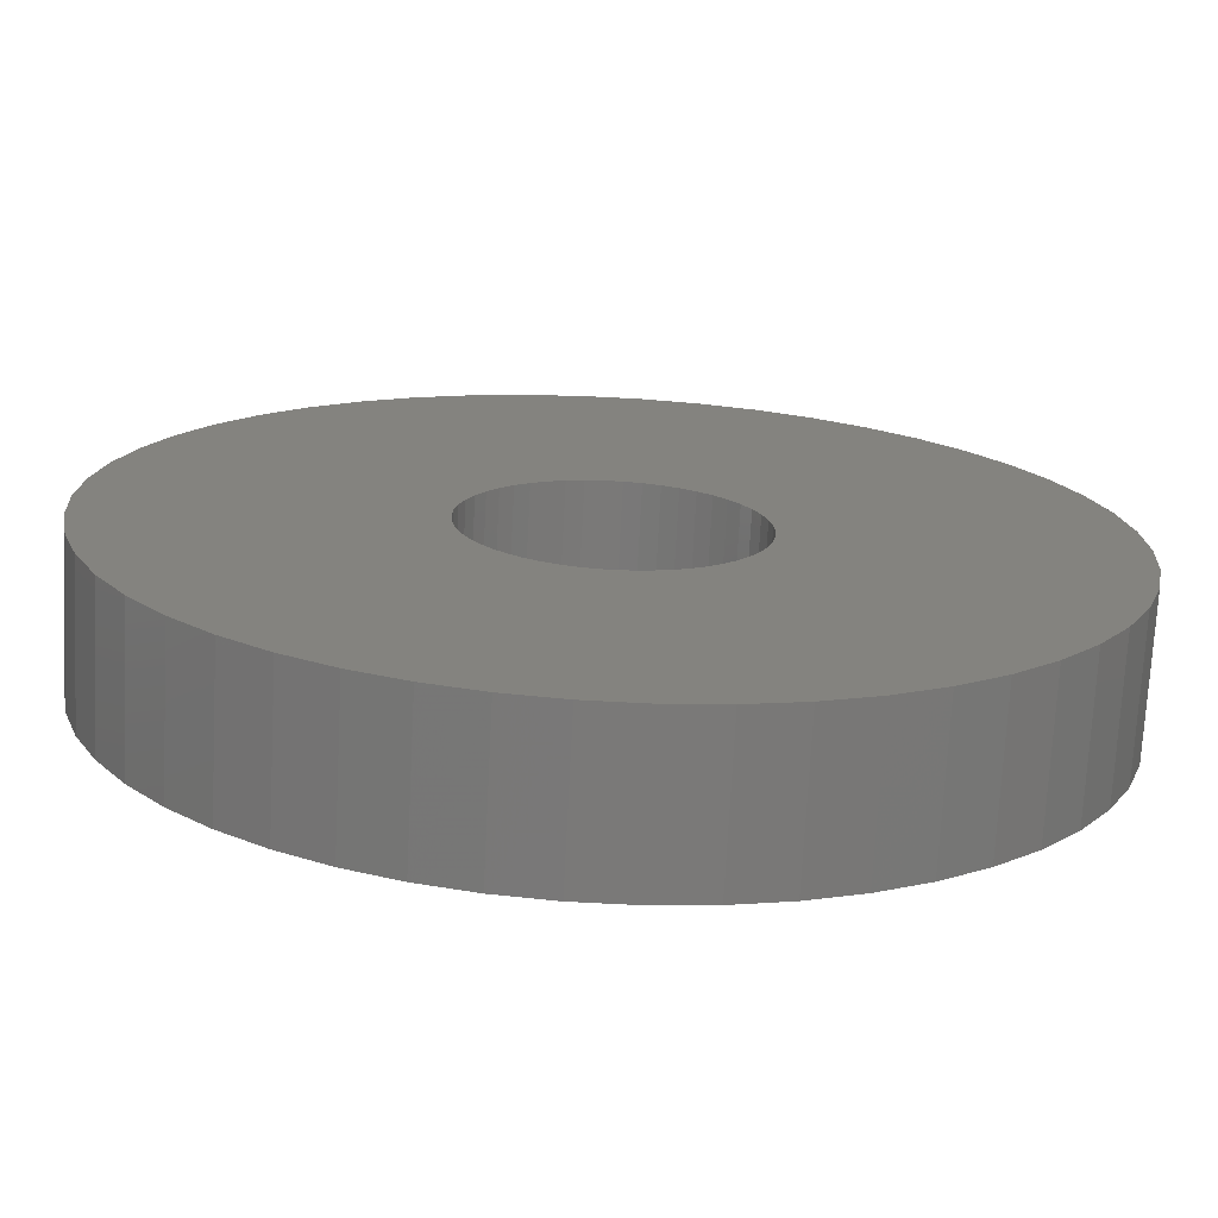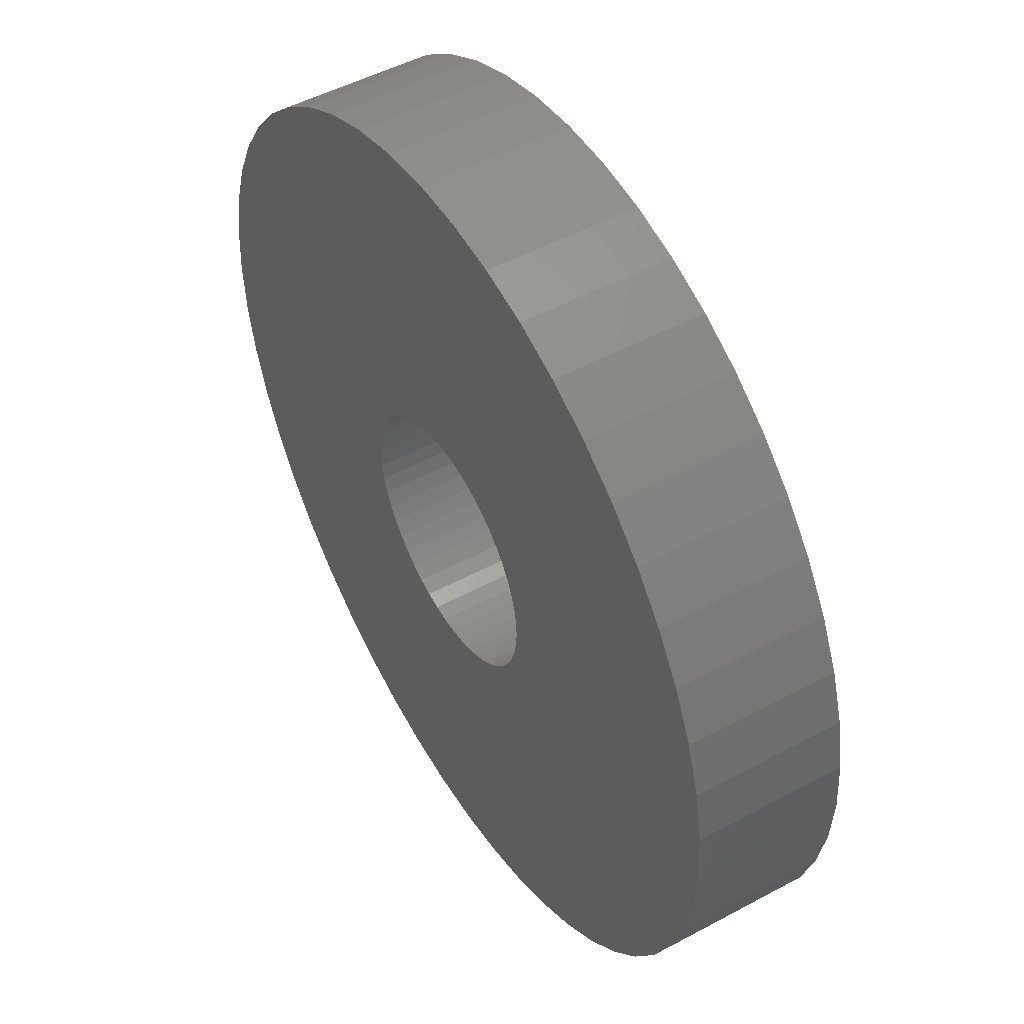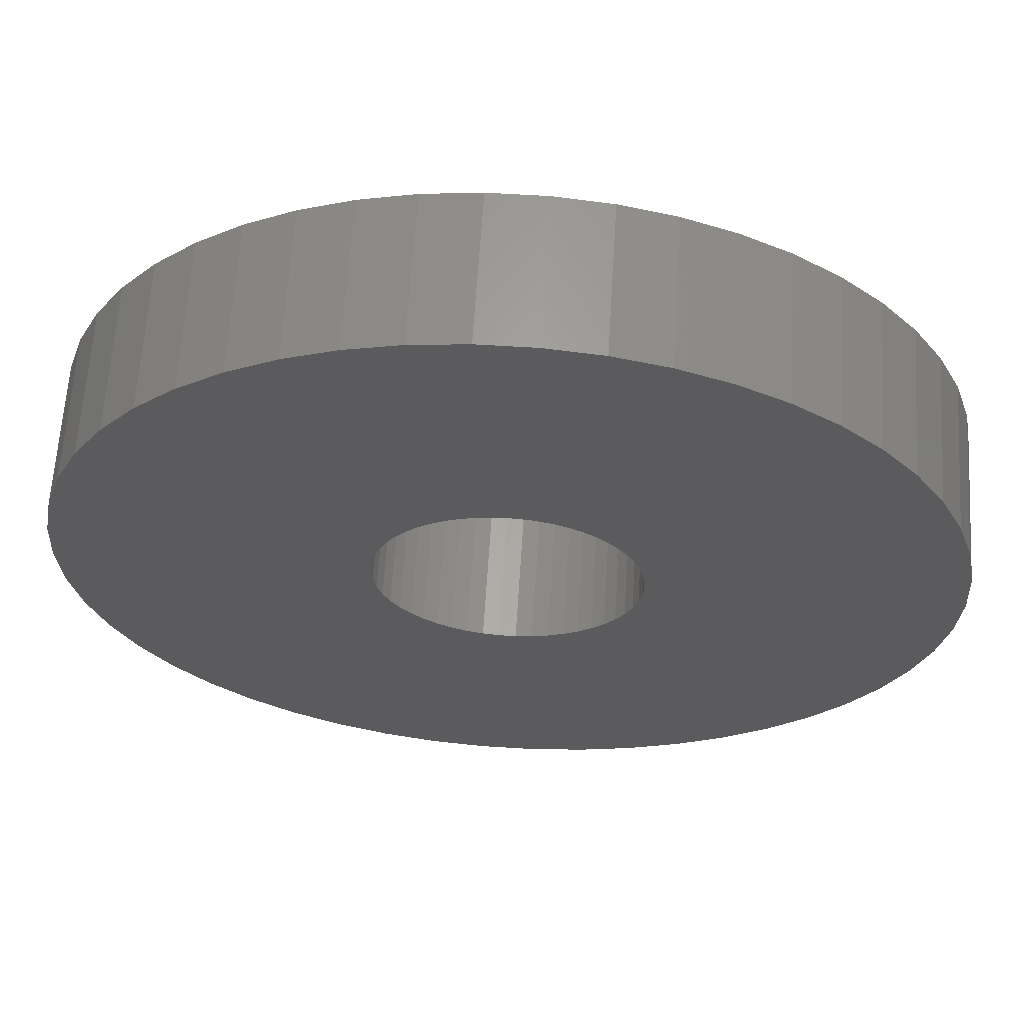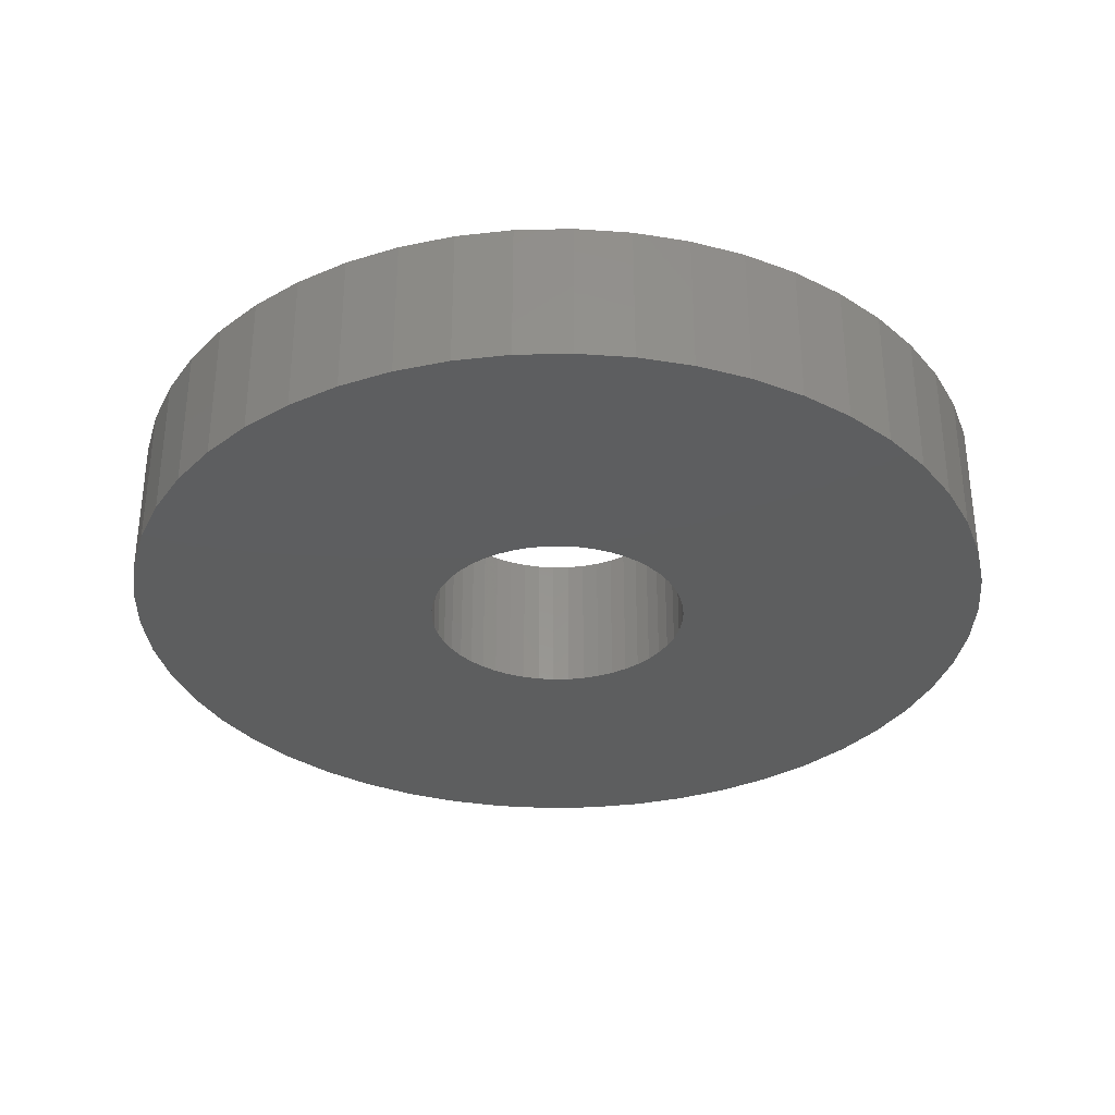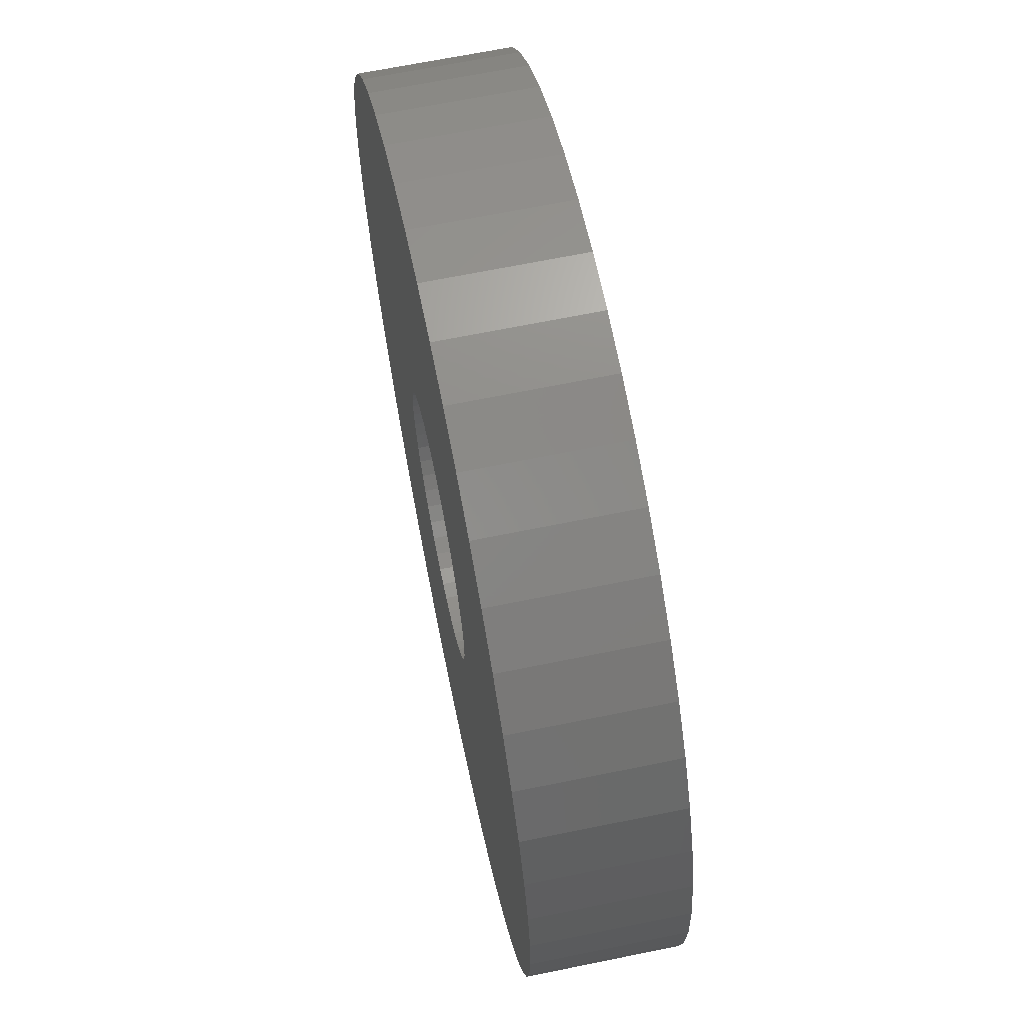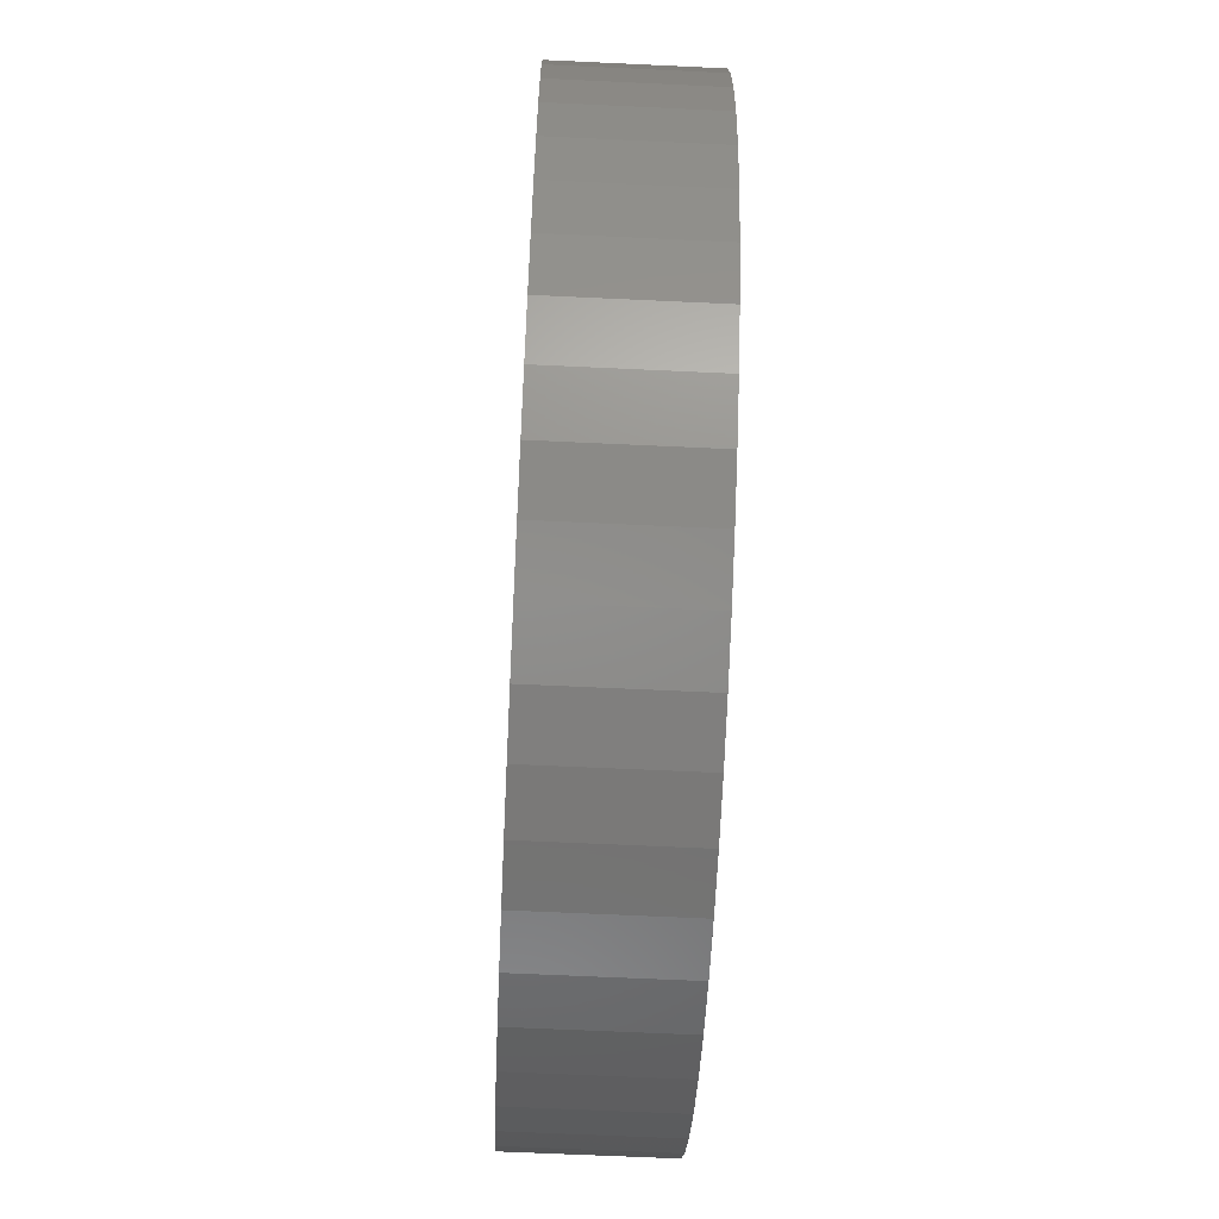
<metadata>
{"format":"stl","ext":"stl","renderer":"f3d","projection":"perspective","resolution":1024,"background":"white","views":[{"elev":-72.5,"azim":177.0,"up":"+Y"},{"elev":49.7,"azim":-120.7,"up":"+Y"},{"elev":63.1,"azim":-176.4,"up":"+Y"},{"elev":-33.4,"azim":138.5,"up":"+Z"},{"elev":66.5,"azim":-101.6,"up":"+Y"},{"elev":-65.1,"azim":87.3,"up":"+Y"}]}
</metadata>
<code>
# stl→obj: 200 verts, 400 faces
v 6 0 1
v 5.953 0.752 -1
v 5.953 0.752 1
v 6 0 -1
v -6 0 -1
v -5.953 0.752 1
v -5.953 0.752 -1
v -6 0 1
v 0.3767 5.988 -1
v -0.3767 5.988 1
v 0.3767 5.988 1
v -0.3767 5.988 -1
v -0.3767 -5.988 -1
v 0.3767 -5.988 1
v -0.3767 -5.988 1
v 0.3767 -5.988 -1
v 4.374 4.107 -1
v 3.825 4.623 1
v 4.374 4.107 1
v 3.825 4.623 -1
v -3.825 4.623 -1
v -4.374 4.107 1
v -3.825 4.623 1
v -4.374 4.107 -1
v -1.854 5.706 -1
v -2.555 5.429 1
v -1.854 5.706 1
v -2.555 5.429 -1
v 5.579 2.209 1
v 5.258 2.891 -1
v 5.258 2.891 1
v 5.579 2.209 -1
v 5.811 1.492 -1
v 5.811 1.492 1
v 2.555 5.429 -1
v 1.854 5.706 1
v 2.555 5.429 1
v 1.854 5.706 -1
v 1.124 5.894 1
v 1.124 5.894 -1
v 3.215 5.066 -1
v 3.215 5.066 1
v -5.579 2.209 -1
v -5.258 2.891 1
v -5.258 2.891 -1
v -5.579 2.209 1
v -4.854 3.527 1
v -4.854 3.527 -1
v -5.811 1.492 -1
v -5.811 1.492 1
v -3.215 5.066 -1
v -3.215 5.066 1
v -1.124 5.894 1
v -1.124 5.894 -1
v 5.579 -2.209 1
v 5.811 -1.492 -1
v 5.811 -1.492 1
v 5.579 -2.209 -1
v 1.124 -5.894 1
v 1.124 -5.894 -1
v 4.854 3.527 1
v 4.854 3.527 -1
v 1.8 0 1
v 1.786 0.2256 1
v 5.953 -0.752 1
v 1.743 0.4476 1
v 1.786 -0.2256 1
v 1.674 0.6626 1
v 1.577 0.8672 1
v 1.743 -0.4476 1
v 1.456 1.058 1
v 1.312 1.232 1
v 1.674 -0.6626 1
v 1.147 1.387 1
v 5.258 -2.891 1
v 0.9645 1.52 1
v 1.577 -0.8672 1
v 0.7664 1.629 1
v 4.854 -3.527 1
v 1.456 -1.058 1
v 0.5562 1.712 1
v 0.3373 1.768 1
v 0.113 1.796 1
v -0.113 1.796 1
v -0.3373 1.768 1
v -0.5562 1.712 1
v -0.7664 1.629 1
v -0.9645 1.52 1
v -1.147 1.387 1
v -1.312 1.232 1
v -1.456 1.058 1
v 4.374 -4.107 1
v 1.312 -1.232 1
v 3.825 -4.623 1
v 1.147 -1.387 1
v 3.215 -5.066 1
v 0.9645 -1.52 1
v 2.555 -5.429 1
v 0.7664 -1.629 1
v 1.854 -5.706 1
v 0.5562 -1.712 1
v 0.3373 -1.768 1
v 0.113 -1.796 1
v -0.113 -1.796 1
v -0.3373 -1.768 1
v -1.124 -5.894 1
v -0.5562 -1.712 1
v -1.854 -5.706 1
v -0.7664 -1.629 1
v -2.555 -5.429 1
v -0.9645 -1.52 1
v -3.215 -5.066 1
v -1.147 -1.387 1
v -3.825 -4.623 1
v -1.312 -1.232 1
v -4.374 -4.107 1
v -1.456 -1.058 1
v -4.854 -3.527 1
v -1.577 -0.8672 1
v -5.258 -2.891 1
v -1.674 -0.6626 1
v -5.579 -2.209 1
v -1.743 -0.4476 1
v -5.811 -1.492 1
v -1.786 -0.2256 1
v -5.953 -0.752 1
v -1.8 0 1
v -1.577 0.8672 1
v -1.674 0.6626 1
v -1.743 0.4476 1
v -1.786 0.2256 1
v 3.825 -4.623 -1
v 4.374 -4.107 -1
v 5.953 -0.752 -1
v -2.555 -5.429 -1
v -1.854 -5.706 -1
v -4.854 -3.527 -1
v -5.258 -2.891 -1
v -5.579 -2.209 -1
v 1.8 0 -1
v 1.786 -0.2256 -1
v 1.743 -0.4476 -1
v 1.786 0.2256 -1
v 1.674 -0.6626 -1
v 5.258 -2.891 -1
v 1.577 -0.8672 -1
v 4.854 -3.527 -1
v 1.743 0.4476 -1
v 1.456 -1.058 -1
v 1.312 -1.232 -1
v 1.674 0.6626 -1
v 1.147 -1.387 -1
v 3.215 -5.066 -1
v 0.9645 -1.52 -1
v 2.555 -5.429 -1
v 1.577 0.8672 -1
v 0.7664 -1.629 -1
v 1.854 -5.706 -1
v 1.456 1.058 -1
v 0.5562 -1.712 -1
v 0.3373 -1.768 -1
v 0.113 -1.796 -1
v -0.113 -1.796 -1
v -0.3373 -1.768 -1
v -1.124 -5.894 -1
v -0.5562 -1.712 -1
v -0.7664 -1.629 -1
v -0.9645 -1.52 -1
v -3.215 -5.066 -1
v -1.147 -1.387 -1
v -3.825 -4.623 -1
v -1.312 -1.232 -1
v -4.374 -4.107 -1
v -1.456 -1.058 -1
v 1.312 1.232 -1
v 1.147 1.387 -1
v 0.9645 1.52 -1
v 0.7664 1.629 -1
v 0.5562 1.712 -1
v 0.3373 1.768 -1
v 0.113 1.796 -1
v -0.113 1.796 -1
v -0.3373 1.768 -1
v -0.5562 1.712 -1
v -0.7664 1.629 -1
v -0.9645 1.52 -1
v -1.147 1.387 -1
v -1.312 1.232 -1
v -1.456 1.058 -1
v -1.577 0.8672 -1
v -1.674 0.6626 -1
v -1.743 0.4476 -1
v -1.786 0.2256 -1
v -1.8 0 -1
v -1.577 -0.8672 -1
v -1.674 -0.6626 -1
v -1.743 -0.4476 -1
v -5.811 -1.492 -1
v -1.786 -0.2256 -1
v -5.953 -0.752 -1
f 1 2 3
f 2 1 4
f 5 6 7
f 6 5 8
f 9 10 11
f 10 9 12
f 13 14 15
f 14 13 16
f 17 18 19
f 18 17 20
f 21 22 23
f 22 21 24
f 25 26 27
f 26 25 28
f 29 30 31
f 30 29 32
f 3 33 34
f 33 3 2
f 35 36 37
f 36 35 38
f 38 39 36
f 39 38 40
f 41 37 42
f 37 41 35
f 43 44 45
f 44 43 46
f 45 47 48
f 47 45 44
f 49 46 43
f 46 49 50
f 51 23 52
f 23 51 21
f 12 53 10
f 53 12 54
f 55 56 57
f 56 55 58
f 16 59 14
f 59 16 60
f 34 32 29
f 32 34 33
f 61 17 19
f 17 61 62
f 31 62 61
f 62 31 30
f 40 11 39
f 11 40 9
f 20 42 18
f 42 20 41
f 48 22 24
f 22 48 47
f 7 50 49
f 50 7 6
f 63 1 3
f 64 3 34
f 1 63 65
f 66 34 29
f 67 65 63
f 68 29 31
f 65 67 57
f 69 31 61
f 70 57 67
f 71 61 19
f 57 70 55
f 72 19 18
f 73 55 70
f 74 18 42
f 55 73 75
f 76 42 37
f 77 75 73
f 78 37 36
f 75 77 79
f 80 79 77
f 3 64 63
f 34 66 64
f 29 68 66
f 31 69 68
f 61 71 69
f 19 72 71
f 18 74 72
f 81 36 39
f 42 76 74
f 37 78 76
f 36 81 78
f 82 39 11
f 39 82 81
f 11 83 82
f 11 84 83
f 10 84 11
f 84 10 85
f 53 85 10
f 85 53 86
f 27 86 53
f 86 27 87
f 26 87 27
f 87 26 88
f 52 88 26
f 88 52 89
f 23 89 52
f 89 23 90
f 22 90 23
f 47 91 22
f 90 22 91
f 79 80 92
f 93 92 80
f 92 93 94
f 95 94 93
f 94 95 96
f 97 96 95
f 96 97 98
f 99 98 97
f 98 99 100
f 101 100 99
f 100 101 59
f 102 59 101
f 59 102 14
f 103 14 102
f 104 14 103
f 15 104 105
f 104 15 14
f 106 105 107
f 108 107 109
f 110 109 111
f 105 106 15
f 112 111 113
f 114 113 115
f 116 115 117
f 118 117 119
f 120 119 121
f 122 121 123
f 124 123 125
f 107 108 106
f 126 125 127
f 91 47 128
f 44 128 47
f 109 110 108
f 128 44 129
f 111 112 110
f 46 129 44
f 113 114 112
f 129 46 130
f 115 116 114
f 50 130 46
f 117 118 116
f 130 50 131
f 119 120 118
f 6 131 50
f 121 122 120
f 131 6 127
f 123 124 122
f 8 127 6
f 125 126 124
f 127 8 126
f 28 52 26
f 52 28 51
f 132 92 94
f 92 132 133
f 57 134 65
f 134 57 56
f 135 108 110
f 108 135 136
f 137 120 138
f 120 137 118
f 138 122 139
f 122 138 120
f 140 4 134
f 141 134 56
f 4 140 2
f 142 56 58
f 143 2 140
f 144 58 145
f 2 143 33
f 146 145 147
f 148 33 143
f 149 147 133
f 33 148 32
f 150 133 132
f 151 32 148
f 152 132 153
f 32 151 30
f 154 153 155
f 156 30 151
f 157 155 158
f 30 156 62
f 159 62 156
f 134 141 140
f 56 142 141
f 58 144 142
f 145 146 144
f 147 149 146
f 133 150 149
f 132 152 150
f 160 158 60
f 153 154 152
f 155 157 154
f 158 160 157
f 161 60 16
f 60 161 160
f 16 162 161
f 16 163 162
f 13 163 16
f 163 13 164
f 165 164 13
f 164 165 166
f 136 166 165
f 166 136 167
f 135 167 136
f 167 135 168
f 169 168 135
f 168 169 170
f 171 170 169
f 170 171 172
f 173 172 171
f 137 174 173
f 172 173 174
f 62 159 17
f 175 17 159
f 17 175 20
f 176 20 175
f 20 176 41
f 177 41 176
f 41 177 35
f 178 35 177
f 35 178 38
f 179 38 178
f 38 179 40
f 180 40 179
f 40 180 9
f 181 9 180
f 182 9 181
f 12 182 183
f 182 12 9
f 54 183 184
f 25 184 185
f 28 185 186
f 183 54 12
f 51 186 187
f 21 187 188
f 24 188 189
f 48 189 190
f 45 190 191
f 43 191 192
f 49 192 193
f 184 25 54
f 7 193 194
f 174 137 195
f 138 195 137
f 185 28 25
f 195 138 196
f 186 51 28
f 139 196 138
f 187 21 51
f 196 139 197
f 188 24 21
f 198 197 139
f 189 48 24
f 197 198 199
f 190 45 48
f 200 199 198
f 191 43 45
f 199 200 194
f 192 49 43
f 5 194 200
f 193 7 49
f 194 5 7
f 158 98 100
f 98 158 155
f 54 27 53
f 27 54 25
f 155 96 98
f 96 155 153
f 75 58 55
f 58 75 145
f 92 147 79
f 147 92 133
f 65 4 1
f 4 65 134
f 139 124 198
f 124 139 122
f 60 100 59
f 100 60 158
f 153 94 96
f 94 153 132
f 79 145 75
f 145 79 147
f 165 15 106
f 15 165 13
f 173 114 116
f 114 173 171
f 136 106 108
f 106 136 165
f 173 118 137
f 118 173 116
f 198 126 200
f 126 198 124
f 200 8 5
f 8 200 126
f 169 110 112
f 110 169 135
f 171 112 114
f 112 171 169
f 140 64 143
f 64 140 63
f 127 193 131
f 193 127 194
f 182 83 84
f 83 182 181
f 176 72 74
f 72 176 175
f 188 89 90
f 89 188 187
f 185 86 87
f 86 185 184
f 151 69 156
f 69 151 68
f 143 66 148
f 66 143 64
f 179 78 81
f 78 179 178
f 180 81 82
f 81 180 179
f 177 74 76
f 74 177 176
f 129 190 128
f 190 129 191
f 128 189 91
f 189 128 190
f 130 191 129
f 191 130 192
f 187 88 89
f 88 187 186
f 183 84 85
f 84 183 182
f 141 63 140
f 63 141 67
f 161 103 102
f 103 161 162
f 148 68 151
f 68 148 66
f 159 72 175
f 72 159 71
f 156 71 159
f 71 156 69
f 181 82 83
f 82 181 180
f 178 76 78
f 76 178 177
f 91 188 90
f 188 91 189
f 131 192 130
f 192 131 193
f 186 87 88
f 87 186 185
f 184 85 86
f 85 184 183
f 144 70 142
f 70 144 73
f 142 67 141
f 67 142 70
f 121 197 123
f 197 121 196
f 157 101 99
f 101 157 160
f 160 102 101
f 102 160 161
f 154 99 97
f 99 154 157
f 150 95 93
f 95 150 152
f 146 73 144
f 73 146 77
f 150 80 149
f 80 150 93
f 166 109 107
f 109 166 167
f 115 174 117
f 174 115 172
f 125 194 127
f 194 125 199
f 152 97 95
f 97 152 154
f 149 77 146
f 77 149 80
f 162 104 103
f 104 162 163
f 163 105 104
f 105 163 164
f 164 107 105
f 107 164 166
f 168 113 111
f 113 168 170
f 170 115 113
f 115 170 172
f 123 199 125
f 199 123 197
f 167 111 109
f 111 167 168
f 117 195 119
f 195 117 174
f 119 196 121
f 196 119 195

</code>
